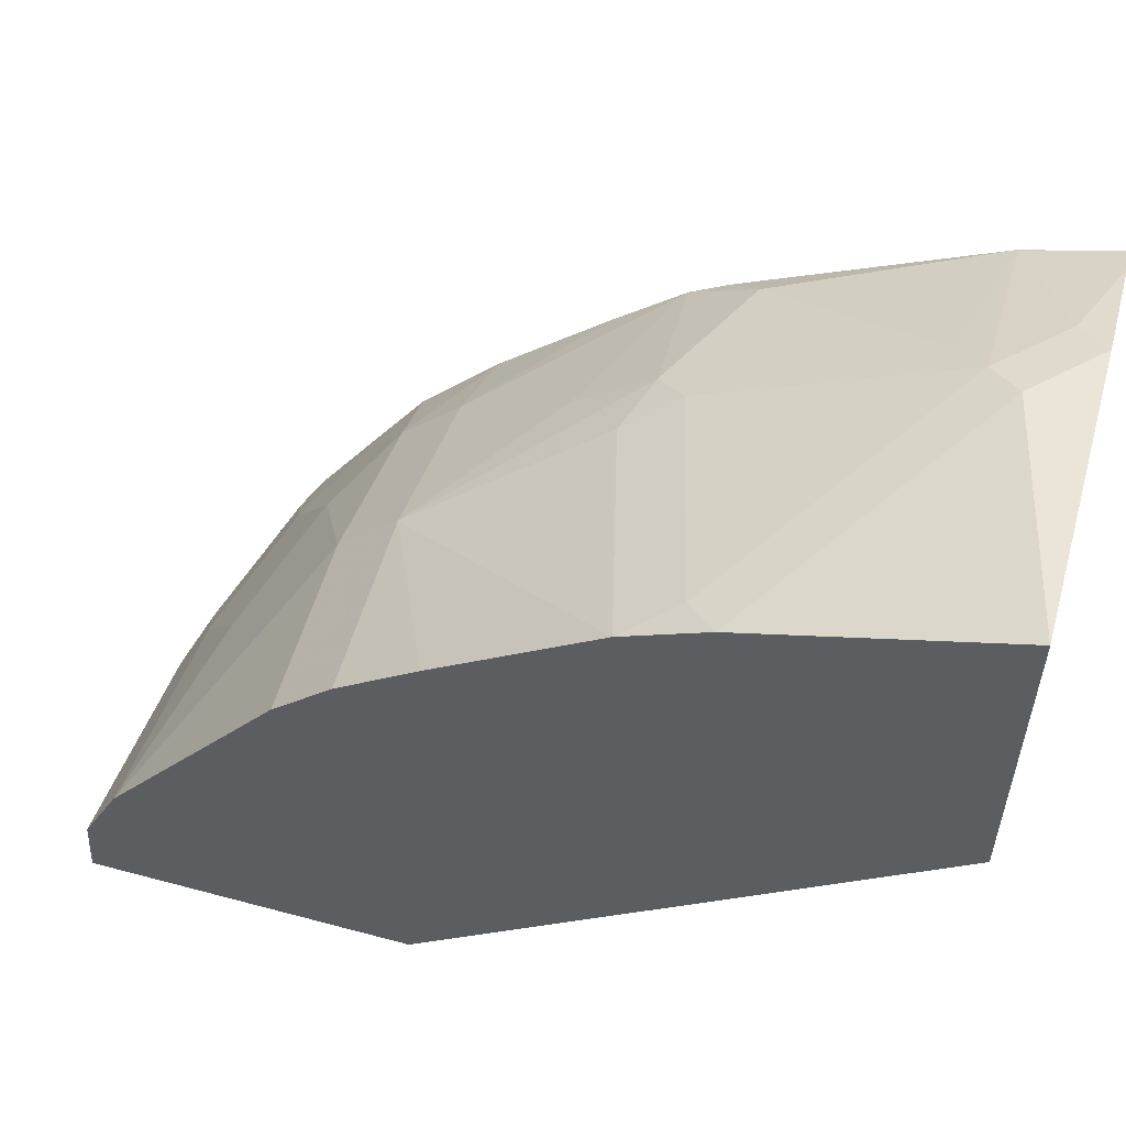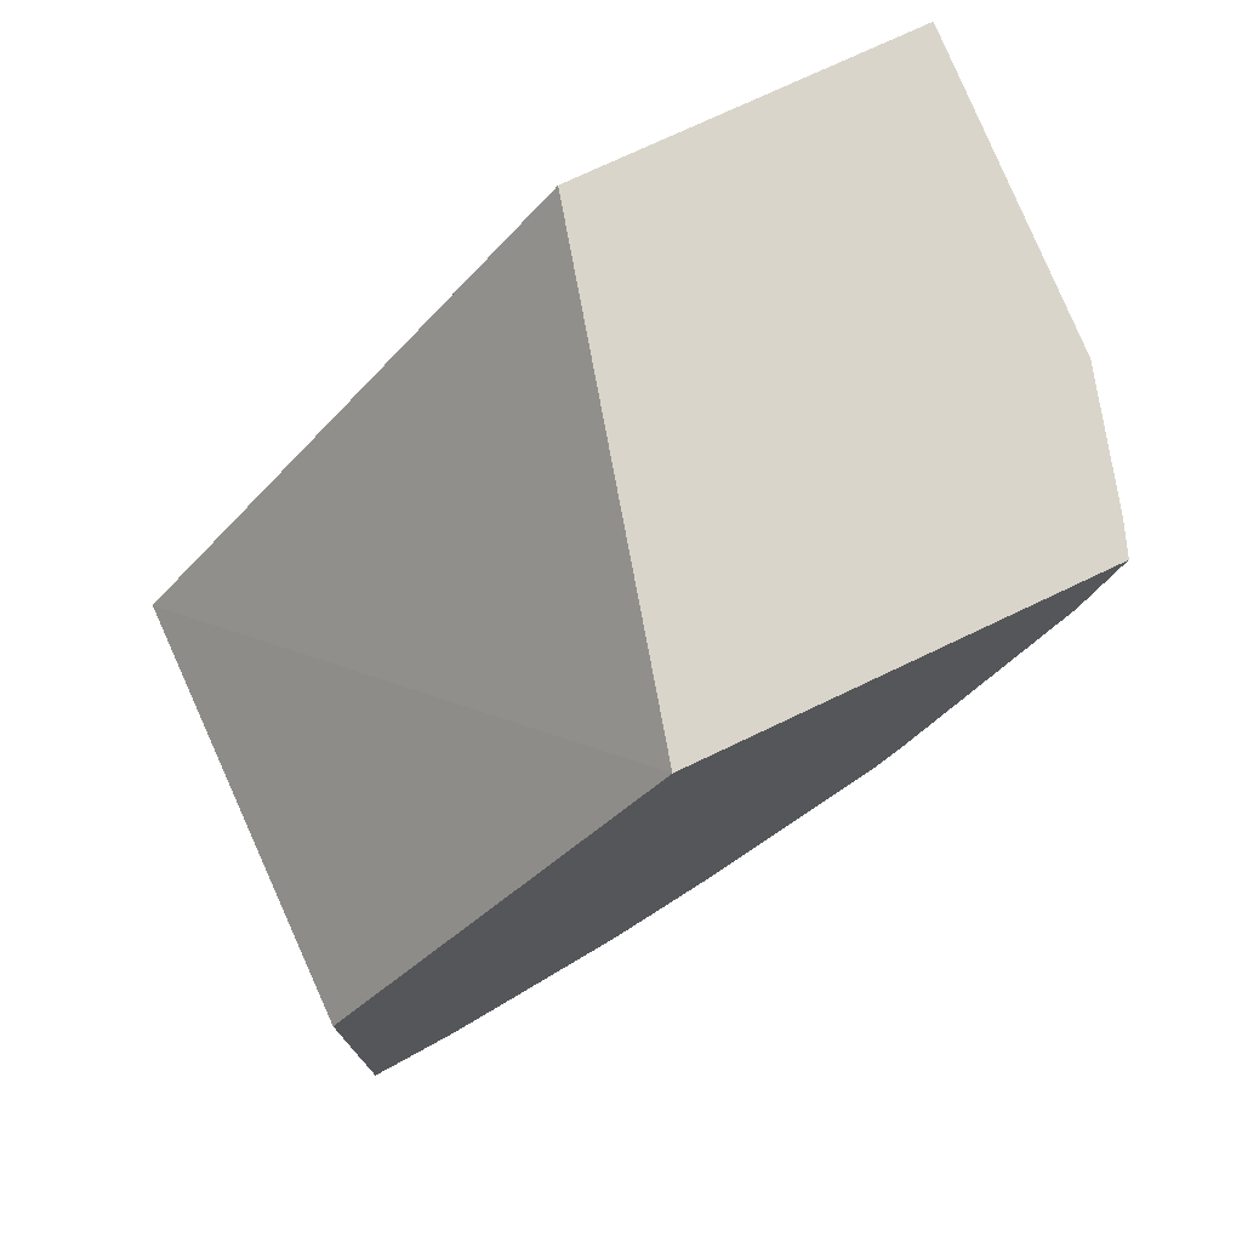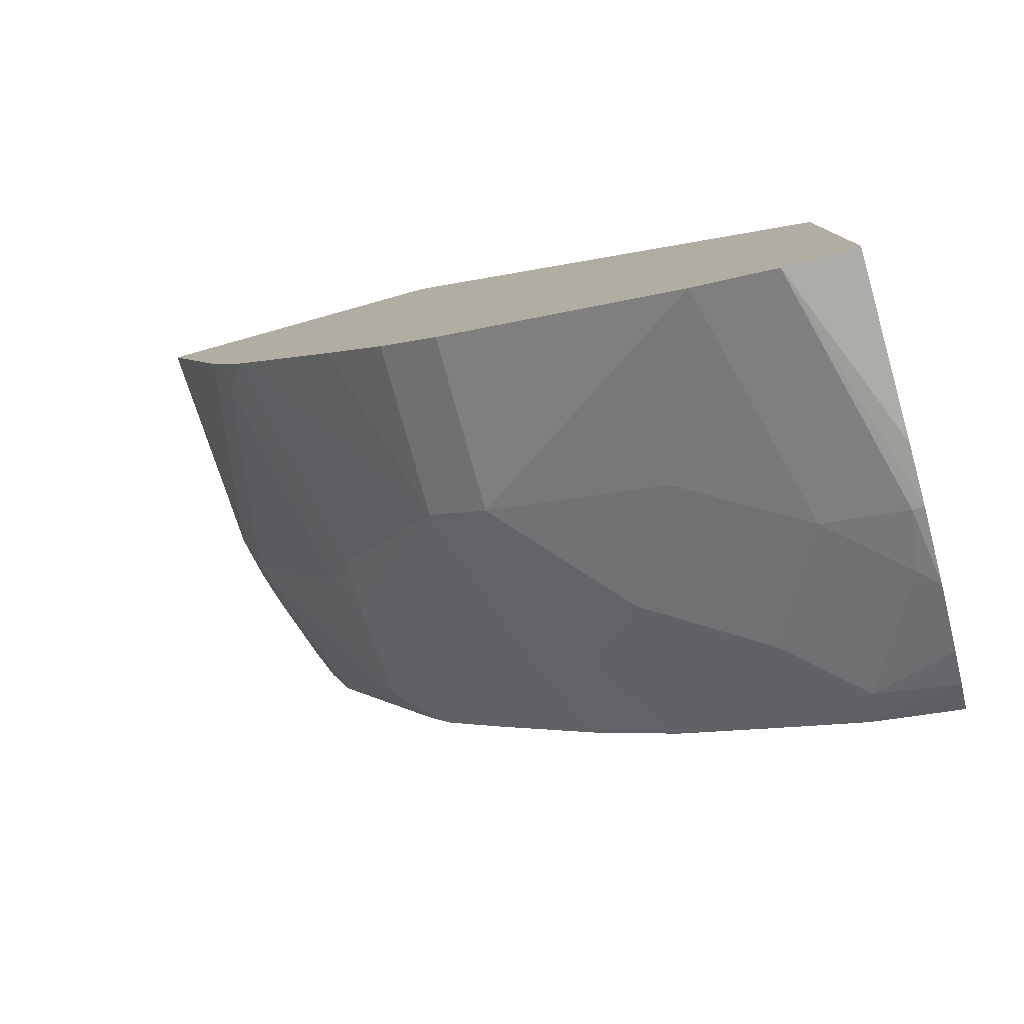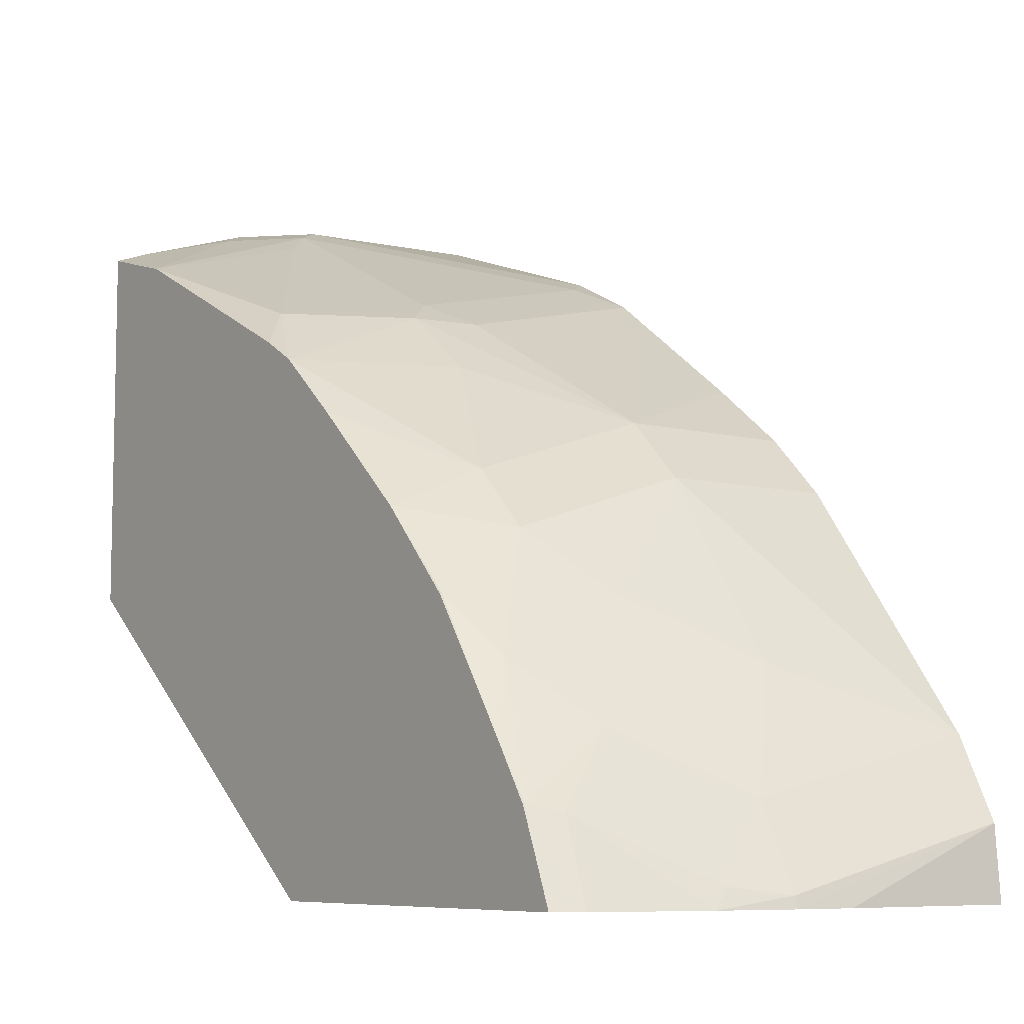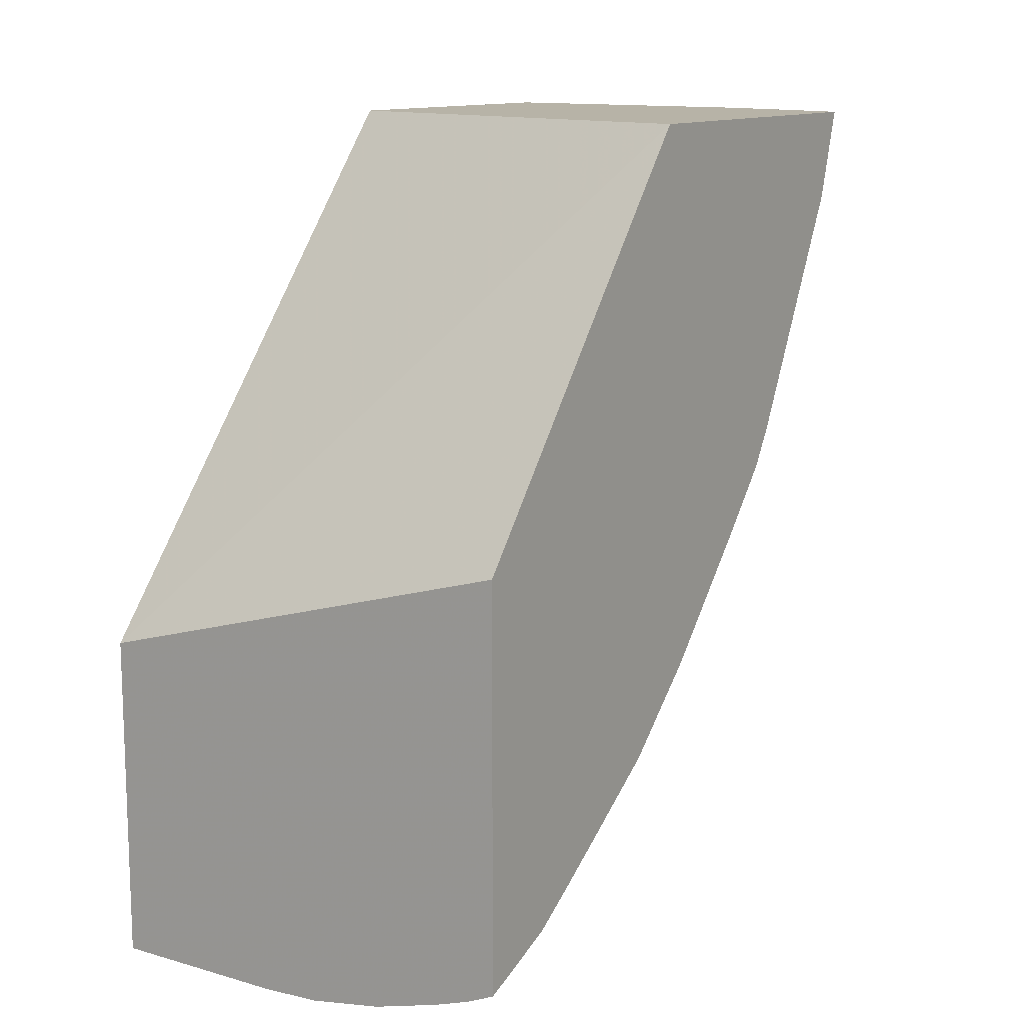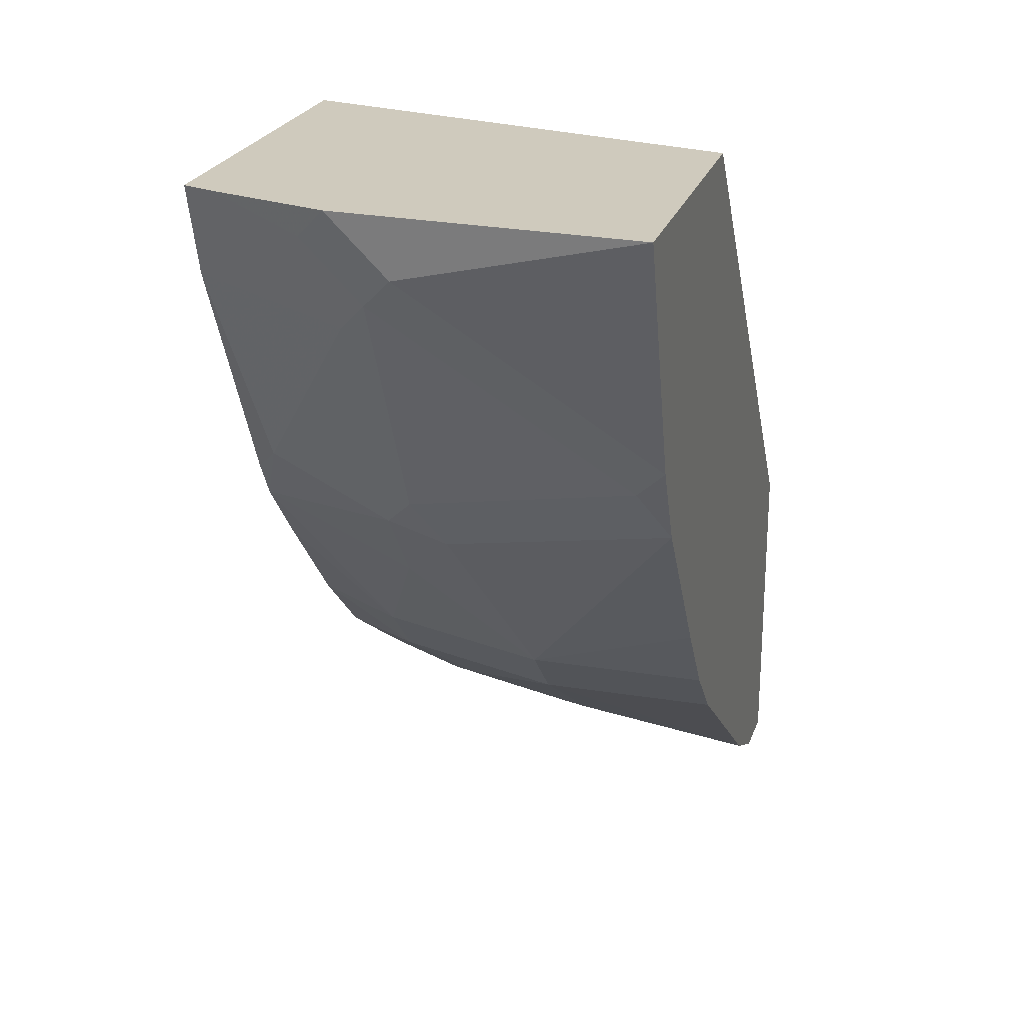
<metadata>
{"format":"obj","ext":"obj","renderer":"f3d","projection":"perspective","resolution":1024,"background":"white","views":[{"elev":55.3,"azim":105.8,"up":"+Z"},{"elev":74.3,"azim":-115.5,"up":"+Y"},{"elev":-78.8,"azim":105.6,"up":"+Y"},{"elev":-7.7,"azim":-35.9,"up":"+Z"},{"elev":12.6,"azim":-146.8,"up":"+Y"},{"elev":23.0,"azim":15.4,"up":"+Y"}]}
</metadata>
<code>
v -0.0002726 -0.0002415 0.841
v -0.1881 -0.0002415 0.8269
v -0.0002726 -0.0002933 0.841
v -0.0002726 -0.0002415 0.6393
v -0.2631 -0.0002415 0.8034
v -0.2067 -0.0188 0.8175
v -0.1691 -0.05644 0.8175
v -0.1503 -0.03762 0.827
v -0.0002726 -0.1507 0.7892
v -0.0003003 -0.0002415 0.6389
v -0.0002726 -0.323 0.3688
v -0.2828 -0.0002415 0.796
v -0.2819 -0.05644 0.78
v -0.1879 -0.0752 0.8034
v -0.2631 -0.188 0.7283
v -0.2443 -0.1692 0.7424
v -0.1879 -0.2256 0.7283
v -0.1691 -0.2068 0.7424
v -0.0188 -0.1692 0.78
v -0.0002726 -0.1754 0.7769
v -0.2828 -0.0002415 0.5631
v -0.0002726 -0.5297 0.3688
v -0.2828 -0.242 0.3688
v -0.2828 -0.05727 0.7793
v -0.2828 -0.1324 0.7417
v -0.2828 -0.1683 0.7238
v -0.2828 -0.2076 0.7041
v -0.2828 -0.2315 0.6899
v -0.1879 -0.2756 0.6891
v -0.1128 -0.3508 0.6515
v -0.1503 -0.2381 0.7267
v -0.0002726 -0.2004 0.7643
v -0.0002726 -0.5262 0.4132
v -0.1128 -0.5297 0.3688
v -0.2828 -0.4911 0.3688
v -0.2828 -0.2756 0.6515
v -0.2255 -0.3508 0.614
v -0.1128 -0.3884 0.614
v -0.0002726 -0.3508 0.6515
v -0.0002726 -0.3009 0.6905
v -0.0002726 -0.5262 0.4135
v -0.1503 -0.5278 0.3688
v -0.265 -0.499 0.3688
v -0.2828 -0.4882 0.3761
v -0.2828 -0.3448 0.5884
v -0.2255 -0.3884 0.5764
v -0.1879 -0.426 0.5388
v -0.1128 -0.4636 0.5012
v -0.0002726 -0.5012 0.4635
v -0.0002726 -0.3884 0.614
v -0.1503 -0.5262 0.3759
v -0.0002726 -0.5137 0.4384
v -0.1503 -0.5137 0.401
v -0.1984 -0.5195 0.3688
v -0.2631 -0.4792 0.4182
v -0.2819 -0.4699 0.4229
v -0.2828 -0.4792 0.3986
v -0.2423 -0.5068 0.3688
v -0.2828 -0.3942 0.535
v -0.2819 -0.3947 0.5357
v -0.2631 -0.426 0.5012
v -0.2255 -0.4636 0.4636
v -0.1503 -0.5012 0.4261
v -0.0002726 -0.5013 0.4633
v -0.1879 -0.5168 0.3806
v -0.2828 -0.4506 0.4513
v -0.2828 -0.4694 0.4223
v -0.2828 -0.4327 0.4782
f 30 38 50
f 30 50 39
f 30 39 40
f 30 40 32
f 30 32 31
f 38 49 50
f 35 43 44
f 36 45 37
f 37 45 46
f 38 46 47
f 38 47 48
f 38 48 49
f 34 41 42
f 30 46 38
f 19 31 32
f 29 37 30
f 28 37 29
f 28 36 37
f 22 33 34
f 19 32 20
f 18 31 19
f 17 31 18
f 17 30 31
f 17 29 30
f 17 28 29
f 15 24 25
f 15 17 16
f 15 28 17
f 41 51 42
f 30 37 46
f 41 52 53
f 51 65 54
f 42 51 54
f 15 27 28
f 61 68 66
f 60 68 61
f 59 68 60
f 56 67 57
f 56 66 67
f 56 61 66
f 56 62 61
f 55 62 56
f 55 63 62
f 55 65 63
f 54 55 58
f 54 65 55
f 53 63 65
f 41 53 51
f 52 63 53
f 51 53 65
f 49 63 64
f 48 63 49
f 47 63 48
f 47 62 63
f 46 62 47
f 46 61 62
f 46 60 61
f 45 60 46
f 45 59 60
f 43 58 55
f 43 57 44
f 43 56 57
f 43 55 56
f 52 64 63
f 15 26 27
f 33 41 34
f 14 24 15
f 7 14 15
f 7 13 14
f 6 13 7
f 5 13 6
f 5 12 13
f 4 11 10
f 3 8 9
f 2 8 3
f 2 7 8
f 2 6 7
f 2 5 6
f 1 5 2
f 1 12 5
f 1 21 12
f 7 15 16
f 1 10 21
f 1 22 11
f 1 33 22
f 1 41 33
f 1 52 41
f 1 64 52
f 1 49 64
f 1 50 49
f 1 39 50
f 1 40 39
f 1 32 40
f 1 20 32
f 1 9 20
f 1 3 9
f 1 2 3
f 1 11 4
f 7 16 17
f 1 4 10
f 7 18 19
f 7 17 18
f 13 24 14
f 12 24 13
f 12 25 24
f 12 26 25
f 12 27 26
f 12 28 27
f 12 36 28
f 12 59 45
f 12 68 59
f 12 66 68
f 12 67 66
f 12 57 67
f 12 44 57
f 12 35 44
f 12 45 36
f 12 23 35
f 7 19 8
f 8 19 9
f 9 19 20
f 10 11 21
f 11 22 34
f 11 42 54
f 15 25 26
f 11 34 42
f 11 54 58
f 11 58 43
f 11 43 35
f 11 35 23
f 11 23 21
f 12 21 23

</code>
